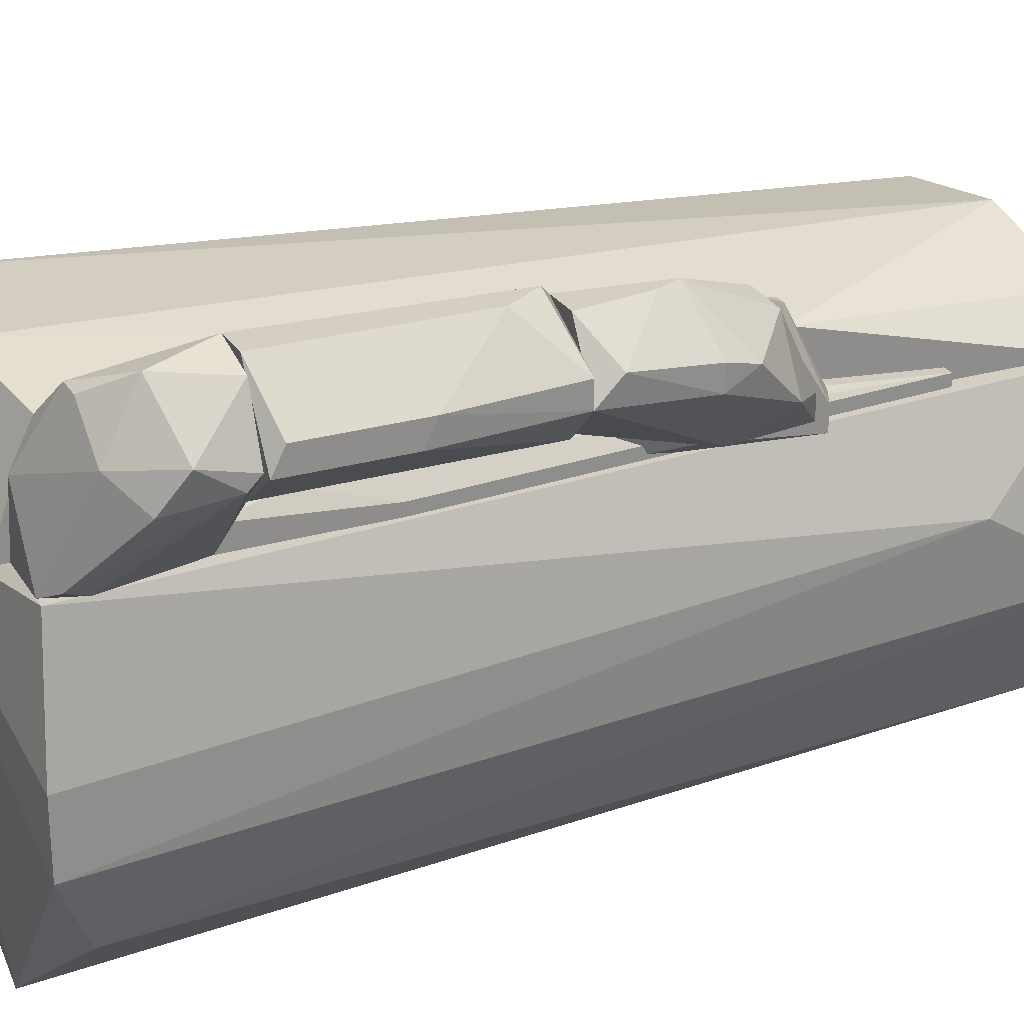
<metadata>
{"format":"obj","ext":"obj","renderer":"f3d","projection":"perspective","resolution":1024,"background":"white","views":[{"elev":25.6,"azim":65.1,"up":"+Y"}]}
</metadata>
<code>
o textured_hull_7
v 0.0592 0.08576 0.1368
v 0.06841 0.09497 0.1368
v 0.07148 0.09497 0.1705
v 0.05307 0.08576 0.1368
v 0.0592 0.08576 0.1368
v 0.0592 0.08576 0.1981
v 0.0592 0.08576 0.1981
v 0.0592 0.1134 0.1981
v 0.04387 0.09497 0.1981
v 0.0592 0.08576 0.1368
v 0.05307 0.08576 0.1368
v 0.05001 0.1103 0.1368
v 0.0592 0.08576 0.1981
v 0.0592 0.08576 0.1368
v 0.07148 0.09497 0.1981
v 0.0592 0.1134 0.1981
v 0.0592 0.08576 0.1981
v 0.07148 0.09497 0.1981
v 0.0592 0.08576 0.1368
v 0.05001 0.1103 0.1368
v 0.06841 0.1011 0.1368
v 0.04387 0.09497 0.1368
v 0.04387 0.09497 0.1981
v 0.04387 0.1042 0.1981
v 0.04387 0.09497 0.1368
v 0.04387 0.09497 0.1981
v 0.04387 0.1042 0.1981
v 0.0592 0.1134 0.1981
v 0.07148 0.1011 0.1675
v 0.0592 0.1134 0.1491
v 0.07148 0.1011 0.1675
v 0.06841 0.1011 0.1368
v 0.0592 0.1134 0.1491
v 0.05001 0.1134 0.1981
v 0.0592 0.1134 0.1981
v 0.0592 0.1134 0.1491
v 0.05001 0.1134 0.1981
v 0.05001 0.08576 0.1828
v 0.0592 0.08576 0.1981
v 0.04387 0.09497 0.1981
v 0.05001 0.08576 0.1828
v 0.06841 0.1011 0.1368
v 0.06841 0.09497 0.1368
v 0.06841 0.1011 0.1368
v 0.07148 0.1011 0.1675
v 0.06841 0.09497 0.1368
v 0.05001 0.1103 0.1368
v 0.04387 0.09497 0.1368
v 0.04387 0.1042 0.146
v 0.04387 0.1042 0.146
v 0.05001 0.1134 0.1981
v 0.05001 0.1103 0.1368
v 0.04387 0.1042 0.146
v 0.04387 0.1042 0.1981
v 0.05001 0.1134 0.1981
v 0.04387 0.1042 0.146
v 0.07148 0.1011 0.1675
v 0.0592 0.1134 0.1981
v 0.07148 0.1011 0.1951
v 0.0592 0.1134 0.1981
v 0.07148 0.09497 0.1981
v 0.07148 0.1011 0.1951
v 0.07148 0.09497 0.1981
v 0.07148 0.1011 0.1675
v 0.07148 0.1011 0.1951
v 0.04387 0.09497 0.1368
v 0.05307 0.08576 0.1368
v 0.04387 0.0919 0.1521
v 0.04387 0.09497 0.1981
v 0.04387 0.09497 0.1368
v 0.04387 0.0919 0.1521
v 0.05307 0.08576 0.1368
v 0.05001 0.08576 0.1828
v 0.04387 0.0919 0.1521
v 0.05001 0.08576 0.1828
v 0.04387 0.09497 0.1981
v 0.04387 0.0919 0.1521
v 0.06841 0.1011 0.1368
v 0.05001 0.1103 0.1368
v 0.05307 0.1134 0.1399
v 0.0592 0.1134 0.1491
v 0.06841 0.1011 0.1368
v 0.05307 0.1134 0.1399
v 0.05001 0.1103 0.1368
v 0.05001 0.1134 0.1981
v 0.05307 0.1134 0.1399
v 0.05001 0.1134 0.1981
v 0.0592 0.1134 0.1491
v 0.05307 0.1134 0.1399
v 0.07148 0.09497 0.1705
v 0.07148 0.09497 0.1981
v 0.0592 0.08576 0.1368
v 0.07148 0.09497 0.1705
v 0.06841 0.09497 0.1368
v 0.07148 0.1011 0.1675
v 0.07148 0.09497 0.1705
f 1 2 3
f 4 5 6
f 7 8 9
f 10 11 12
f 13 14 15
f 16 17 18
f 19 20 21
f 12 11 22
f 23 16 24
f 25 26 27
f 28 29 30
f 31 32 33
f 24 16 34
f 35 36 37
f 4 6 38
f 39 40 41
f 10 42 43
f 44 45 46
f 47 48 49
f 25 27 50
f 51 52 53
f 54 55 56
f 57 58 59
f 60 61 62
f 63 64 65
f 66 67 68
f 69 70 71
f 72 73 74
f 75 76 77
f 78 79 80
f 81 82 83
f 84 85 86
f 87 88 89
f 64 63 90
f 91 92 93
f 94 95 96
o textured_hull_6
v 0.03466 0.06736 0.1153
v 0.0408 0.07042 0.09996
v 0.0408 0.09189 0.1153
v 0.02853 0.07349 0.06928
v 0.02853 0.06736 0.06928
v 0.02853 0.06736 0.1153
v 0.02853 0.06736 0.1153
v 0.02853 0.06736 0.06928
v 0.0408 0.06736 0.07236
v 0.02853 0.07349 0.06928
v 0.02853 0.06736 0.1153
v 0.02853 0.08883 0.07542
v 0.0408 0.09803 0.1153
v 0.0408 0.06736 0.07236
v 0.0408 0.09803 0.0877
v 0.0408 0.06736 0.07236
v 0.0408 0.09803 0.1153
v 0.0408 0.07042 0.09996
v 0.02853 0.08883 0.07542
v 0.02853 0.08883 0.09996
v 0.0408 0.09803 0.1153
v 0.02853 0.06736 0.1153
v 0.03466 0.06736 0.1153
v 0.03466 0.06736 0.1153
v 0.0408 0.06736 0.07236
v 0.0408 0.07042 0.09996
v 0.03466 0.06736 0.1153
v 0.03773 0.09803 0.1153
v 0.0408 0.09803 0.1153
v 0.0408 0.09803 0.0877
v 0.03773 0.09803 0.1153
v 0.02853 0.08883 0.07542
v 0.02853 0.08883 0.09996
v 0.03773 0.09803 0.1153
v 0.0408 0.09803 0.0877
v 0.0408 0.06736 0.07236
v 0.0408 0.07349 0.07236
v 0.02853 0.08883 0.09996
v 0.02853 0.06736 0.1153
v 0.02853 0.07656 0.1153
v 0.02853 0.07656 0.1153
v 0.03773 0.09803 0.1153
v 0.02853 0.08883 0.09996
v 0.02853 0.07656 0.1153
v 0.02853 0.08883 0.07542
v 0.03773 0.09803 0.1153
v 0.03466 0.09496 0.08156
v 0.03773 0.09803 0.1153
v 0.0408 0.09803 0.0877
v 0.03466 0.09496 0.08156
v 0.02853 0.06736 0.06928
v 0.02853 0.07349 0.06928
v 0.03466 0.07349 0.06928
v 0.0408 0.06736 0.07236
v 0.02853 0.06736 0.06928
v 0.03466 0.07349 0.06928
v 0.02853 0.07349 0.06928
v 0.02853 0.08883 0.07542
v 0.03466 0.07349 0.06928
v 0.0408 0.07349 0.07236
v 0.0408 0.06736 0.07236
v 0.03466 0.07349 0.06928
v 0.03466 0.07349 0.06928
v 0.02853 0.08883 0.07542
v 0.03773 0.09496 0.08156
v 0.0408 0.09803 0.0877
v 0.0408 0.07349 0.07236
v 0.03773 0.09496 0.08156
v 0.02853 0.08883 0.07542
v 0.03466 0.09496 0.08156
v 0.03773 0.09496 0.08156
v 0.03466 0.09496 0.08156
v 0.0408 0.09803 0.0877
v 0.03773 0.09496 0.08156
v 0.0408 0.07349 0.07236
v 0.03466 0.07349 0.06928
v 0.03773 0.09496 0.08156
v 0.0408 0.07042 0.09996
v 0.0408 0.09189 0.1153
v 0.0408 0.09189 0.1153
f 97 98 99
f 100 101 102
f 103 104 105
f 106 107 108
f 109 110 111
f 112 113 114
f 115 102 116
f 117 118 119
f 103 105 120
f 121 122 123
f 118 117 124
f 125 126 127
f 128 129 130
f 131 132 133
f 134 135 136
f 118 124 137
f 138 139 140
f 141 142 143
f 144 145 146
f 147 148 149
f 150 151 152
f 153 154 155
f 156 157 158
f 159 160 161
f 162 163 164
f 165 166 167
f 168 169 170
f 171 172 173
f 174 109 175
f 117 119 176
o textured_hull_5
v 0.06841 0.1011 0.1306
v 0.06534 0.09189 0.1092
v 0.06534 0.09803 0.1092
v 0.0408 0.07656 0.07542
v 0.0408 0.07042 0.07542
v 0.0408 0.09496 0.1306
v 0.0408 0.07656 0.07542
v 0.0408 0.09496 0.1306
v 0.0408 0.1011 0.09077
v 0.05 0.08577 0.1368
v 0.06841 0.09496 0.1368
v 0.05 0.1103 0.1368
v 0.0408 0.09496 0.1306
v 0.05 0.08577 0.1368
v 0.05 0.1103 0.1368
v 0.0408 0.07042 0.07542
v 0.0408 0.07042 0.0969
v 0.05 0.08577 0.1368
v 0.0408 0.09496 0.1306
v 0.0408 0.07042 0.0969
v 0.0408 0.07042 0.07542
v 0.0408 0.07656 0.07542
v 0.05613 0.0827 0.0877
v 0.0408 0.07656 0.07542
v 0.0408 0.1011 0.09077
v 0.04694 0.09803 0.0877
v 0.05613 0.0827 0.0877
v 0.0408 0.07656 0.07542
v 0.04694 0.09803 0.0877
v 0.06227 0.09496 0.09997
v 0.05613 0.0827 0.0877
v 0.04694 0.09803 0.0877
v 0.0408 0.07042 0.0969
v 0.0408 0.07042 0.07542
v 0.04387 0.07042 0.0969
v 0.05 0.08577 0.1368
v 0.0408 0.07042 0.0969
v 0.04387 0.07042 0.0969
v 0.0408 0.07042 0.07542
v 0.05613 0.0827 0.0877
v 0.04387 0.07042 0.0969
v 0.05921 0.1103 0.1368
v 0.05613 0.1103 0.1184
v 0.05 0.1103 0.1368
v 0.05921 0.1103 0.1368
v 0.06841 0.09496 0.1368
v 0.06841 0.1011 0.1306
v 0.05921 0.1103 0.1368
v 0.06841 0.1011 0.1306
v 0.05613 0.1103 0.1184
v 0.05921 0.1103 0.1368
v 0.0408 0.1011 0.1306
v 0.0408 0.09496 0.1306
v 0.05 0.1103 0.1368
v 0.0408 0.1011 0.1306
v 0.05 0.1103 0.1368
v 0.0408 0.1011 0.09077
v 0.0408 0.1011 0.1306
v 0.06841 0.09496 0.1368
v 0.05 0.08577 0.1368
v 0.05613 0.08577 0.1368
v 0.04387 0.07042 0.0969
v 0.06841 0.09496 0.1368
v 0.05613 0.08577 0.1368
v 0.05613 0.08577 0.1368
v 0.05307 0.1103 0.1122
v 0.0408 0.1011 0.09077
v 0.05 0.1103 0.1368
v 0.05307 0.1103 0.1122
v 0.06227 0.09496 0.09997
v 0.04694 0.09803 0.0877
v 0.05307 0.1103 0.1122
v 0.04694 0.09803 0.0877
v 0.0408 0.1011 0.09077
v 0.05307 0.1103 0.1122
v 0.05613 0.0827 0.0877
v 0.06227 0.09496 0.09997
v 0.06534 0.09189 0.1092
v 0.06841 0.1011 0.1306
v 0.06841 0.09496 0.1368
v 0.06534 0.09189 0.1092
v 0.06841 0.09496 0.1368
v 0.04387 0.07042 0.0969
v 0.06534 0.09189 0.1092
v 0.04387 0.07042 0.0969
v 0.05613 0.0827 0.0877
v 0.06534 0.09189 0.1092
v 0.05613 0.1103 0.1184
v 0.06841 0.1011 0.1306
v 0.06534 0.09803 0.1092
v 0.05307 0.1103 0.1122
v 0.05613 0.1103 0.1184
v 0.06534 0.09803 0.1092
v 0.06227 0.09496 0.09997
v 0.05307 0.1103 0.1122
v 0.06534 0.09803 0.1092
v 0.06534 0.09189 0.1092
v 0.06227 0.09496 0.09997
v 0.06534 0.09803 0.1092
f 177 178 179
f 180 181 182
f 183 184 185
f 186 187 188
f 189 190 191
f 184 192 193
f 194 195 196
f 197 198 199
f 200 201 202
f 203 204 205
f 206 207 208
f 209 210 211
f 212 213 214
f 215 216 217
f 188 187 218
f 219 220 221
f 222 223 224
f 225 226 227
f 185 184 228
f 229 230 231
f 232 233 234
f 235 236 237
f 238 239 240
f 212 214 241
f 220 219 242
f 243 244 245
f 246 247 248
f 249 250 251
f 252 253 254
f 255 256 257
f 258 259 260
f 261 262 263
f 264 265 266
f 267 268 269
f 270 271 272
f 273 274 275
o textured_hull_4
v 0.03773 0.1042 0.2227
v 0.03159 0.08577 0.2319
v 0.04387 0.1042 0.2227
v 0.02852 0.06736 0.1982
v 0.02852 0.06736 0.2319
v 0.02852 0.09496 0.2258
v 0.02852 0.06736 0.2319
v 0.02852 0.06736 0.1982
v 0.0408 0.06736 0.1982
v 0.02852 0.06736 0.1982
v 0.05 0.1134 0.1982
v 0.0408 0.06736 0.1982
v 0.02852 0.06736 0.1982
v 0.02852 0.09496 0.2258
v 0.02852 0.0827 0.1982
v 0.05 0.1134 0.1982
v 0.02852 0.06736 0.1982
v 0.02852 0.0827 0.1982
v 0.05306 0.1103 0.2135
v 0.05613 0.09496 0.2227
v 0.06841 0.09803 0.2104
v 0.02852 0.09496 0.2258
v 0.02852 0.06736 0.2319
v 0.03159 0.08577 0.2319
v 0.05 0.1134 0.1982
v 0.05306 0.1103 0.2135
v 0.06227 0.1103 0.1982
v 0.0408 0.06736 0.1982
v 0.05 0.1134 0.1982
v 0.06227 0.1103 0.1982
v 0.05306 0.1103 0.2135
v 0.06841 0.09803 0.2104
v 0.06227 0.1103 0.1982
v 0.05306 0.1103 0.2135
v 0.05 0.1134 0.1982
v 0.03773 0.1042 0.2227
v 0.05 0.1134 0.1982
v 0.02852 0.09496 0.2258
v 0.03773 0.1042 0.2227
v 0.02852 0.09496 0.2258
v 0.03159 0.08577 0.2319
v 0.03773 0.1042 0.2227
v 0.02852 0.09496 0.2258
v 0.05 0.1134 0.1982
v 0.02852 0.09189 0.2074
v 0.02852 0.0827 0.1982
v 0.02852 0.09189 0.2074
v 0.05 0.1134 0.1982
v 0.02852 0.0827 0.1982
v 0.02852 0.09189 0.2074
v 0.04387 0.06736 0.2319
v 0.05 0.07043 0.2288
v 0.05613 0.09496 0.2227
v 0.04387 0.06736 0.2319
v 0.03159 0.08577 0.2319
v 0.02852 0.06736 0.2319
v 0.04387 0.06736 0.2319
v 0.05613 0.09496 0.2227
v 0.03159 0.08577 0.2319
v 0.04387 0.06736 0.2319
v 0.06841 0.09189 0.2012
v 0.0408 0.06736 0.1982
v 0.06841 0.09496 0.1982
v 0.06841 0.09803 0.2104
v 0.06841 0.09189 0.2012
v 0.06841 0.09496 0.1982
v 0.0408 0.06736 0.1982
v 0.06227 0.1103 0.1982
v 0.06841 0.09496 0.1982
v 0.06227 0.1103 0.1982
v 0.06841 0.09803 0.2104
v 0.06841 0.09496 0.1982
v 0.05 0.07043 0.2288
v 0.06841 0.09189 0.2012
v 0.06534 0.08883 0.2166
v 0.05613 0.09496 0.2227
v 0.05 0.07043 0.2288
v 0.06534 0.08883 0.2166
v 0.06841 0.09189 0.2012
v 0.06841 0.09803 0.2104
v 0.06534 0.08883 0.2166
v 0.06841 0.09803 0.2104
v 0.05613 0.09496 0.2227
v 0.06534 0.08883 0.2166
v 0.06841 0.09189 0.2012
v 0.05 0.07043 0.2288
v 0.04694 0.06736 0.2227
v 0.0408 0.06736 0.1982
v 0.06841 0.09189 0.2012
v 0.04694 0.06736 0.2227
v 0.04694 0.06736 0.2227
v 0.05 0.07043 0.2288
v 0.04387 0.06736 0.2319
v 0.04694 0.06736 0.2227
v 0.05613 0.09496 0.2227
v 0.05306 0.1103 0.2135
v 0.04387 0.1042 0.2227
v 0.03159 0.08577 0.2319
v 0.05613 0.09496 0.2227
v 0.04387 0.1042 0.2227
v 0.05306 0.1103 0.2135
v 0.03773 0.1042 0.2227
v 0.04387 0.1042 0.2227
f 276 277 278
f 279 280 281
f 282 283 284
f 285 286 287
f 288 289 290
f 291 292 293
f 294 295 296
f 297 298 299
f 300 301 302
f 303 304 305
f 306 307 308
f 309 310 311
f 312 313 314
f 315 316 317
f 318 319 320
f 321 281 322
f 323 324 325
f 282 284 326
f 327 328 329
f 330 331 332
f 333 334 335
f 336 337 338
f 339 340 341
f 342 343 344
f 345 346 347
f 348 349 350
f 351 352 353
f 354 355 356
f 357 358 359
f 360 361 362
f 363 364 365
f 326 284 366
f 367 368 369
f 370 371 372
f 373 374 375
f 376 377 378
o textured_hull_3
v 0.02853 0.08269 0.1797
v 0.02853 0.07042 0.0386
v 0.02853 0.08269 0.1981
v 0.02853 0.06735 0.0386
v 0.03159 0.06735 0.0386
v 0.02853 0.06735 0.1981
v 0.0316 0.08269 0.1981
v 0.02853 0.06735 0.1981
v 0.0408 0.06735 0.1981
v 0.0408 0.06735 0.1981
v 0.03159 0.06735 0.0386
v 0.02853 0.06735 0.0386
v 0.03159 0.07042 0.0386
v 0.0408 0.07042 0.1613
v 0.03159 0.06735 0.0386
v 0.03159 0.07042 0.0386
v 0.0408 0.07042 0.1613
v 0.03159 0.07042 0.0386
v 0.03773 0.07656 0.1828
v 0.03773 0.07656 0.1828
v 0.03159 0.07042 0.0386
v 0.0316 0.08269 0.1797
v 0.02853 0.08269 0.1797
v 0.0316 0.08269 0.1981
v 0.0316 0.08269 0.1797
v 0.03159 0.07042 0.0386
v 0.02853 0.08269 0.1797
v 0.0316 0.08269 0.1797
v 0.0316 0.08269 0.1981
v 0.0408 0.06735 0.1981
v 0.0408 0.07349 0.1981
v 0.0408 0.06735 0.1981
v 0.0408 0.07042 0.1613
v 0.0408 0.07349 0.1981
v 0.0408 0.07042 0.1613
v 0.03773 0.07656 0.1828
v 0.0408 0.07349 0.1981
v 0.03773 0.07656 0.1828
v 0.0316 0.08269 0.1797
v 0.0408 0.07349 0.1981
v 0.0316 0.08269 0.1797
v 0.0316 0.08269 0.1981
v 0.0408 0.07349 0.1981
v 0.02853 0.06735 0.0386
v 0.02853 0.06735 0.1981
v 0.02853 0.07042 0.0386
v 0.02853 0.07042 0.0386
v 0.02853 0.08269 0.1797
v 0.03159 0.07042 0.0386
v 0.02853 0.07042 0.0386
v 0.0408 0.06735 0.1981
v 0.03159 0.06735 0.0386
v 0.0408 0.06735 0.1613
v 0.03159 0.06735 0.0386
v 0.0408 0.07042 0.1613
v 0.0408 0.06735 0.1613
v 0.0408 0.07042 0.1613
v 0.0408 0.06735 0.1981
v 0.0408 0.06735 0.1613
v 0.02853 0.08269 0.1981
v 0.02853 0.08269 0.1981
v 0.02853 0.07042 0.0386
v 0.02853 0.06735 0.1981
v 0.02853 0.08269 0.1981
f 379 380 381
f 382 383 384
f 385 386 387
f 384 383 388
f 389 390 391
f 392 393 394
f 395 396 397
f 398 399 400
f 401 402 403
f 404 405 406
f 407 408 409
f 410 411 412
f 413 414 415
f 416 417 418
f 419 420 421
f 422 423 424
f 391 390 425
f 426 427 428
f 429 430 431
f 432 433 434
f 435 436 437
f 386 385 438
f 402 401 439
f 440 441 442
o textured_hull_2
v -0.06965 0.07656 0.2227
v -0.06045 0.08576 0.2196
v -0.06045 0.07042 0.03863
v 0.01011 0.07042 0.238
v 0.02852 0.07042 0.2349
v 0.003975 0.1011 0.2319
v 0.01011 0.07042 0.238
v 0.003975 0.1011 0.2319
v -0.04204 0.09803 0.2319
v -0.07273 0.06736 0.2349
v 0.01011 0.07042 0.238
v -0.04204 0.09803 0.2319
v 0.02852 0.06736 0.004872
v -0.07273 0.06736 0.2349
v -0.05738 0.06736 0.004872
v 0.02852 0.07042 0.2349
v 0.02852 0.06736 0.004872
v 0.02852 0.08576 0.07545
v 0.003975 0.1011 0.2319
v 0.02852 0.08576 0.07545
v -0.008294 0.08883 0.004872
v 0.003975 0.1011 0.2319
v 0.02852 0.07042 0.2349
v 0.02852 0.09496 0.2257
v 0.02852 0.09496 0.2257
v 0.02852 0.08576 0.07545
v 0.003975 0.1011 0.2319
v 0.02852 0.09496 0.2257
v 0.02852 0.07042 0.2349
v 0.01011 0.07042 0.238
v 0.02852 0.06736 0.2349
v 0.01011 0.07042 0.238
v -0.07273 0.06736 0.2349
v 0.02852 0.06736 0.2349
v 0.02852 0.06736 0.2349
v -0.07273 0.06736 0.2349
v 0.02852 0.06736 0.004872
v 0.02852 0.06736 0.2349
v -0.04204 0.09803 0.2319
v 0.003975 0.1011 0.2319
v -0.03283 0.1011 0.2257
v 0.003975 0.1011 0.2319
v -0.008294 0.08883 0.004872
v -0.03283 0.1011 0.2257
v -0.03896 0.0827 0.001812
v -0.05738 0.06736 0.004872
v -0.04817 0.07963 0.01408
v -0.06045 0.08576 0.2196
v -0.04204 0.09803 0.2319
v -0.04817 0.07963 0.01408
v 0.02852 0.08576 0.07545
v 0.02852 0.06736 0.004872
v 0.01624 0.07656 -0.001248
v -0.008294 0.08883 0.004872
v 0.02852 0.08576 0.07545
v 0.01624 0.07656 -0.001248
v -0.03896 0.0827 0.001812
v -0.008294 0.08883 0.004872
v 0.01624 0.07656 -0.001248
v -0.008294 0.08883 0.004872
v -0.03896 0.0827 0.001812
v -0.03591 0.08576 0.007957
v -0.04204 0.09803 0.2319
v -0.03283 0.1011 0.2257
v -0.03591 0.08576 0.007957
v -0.03283 0.1011 0.2257
v -0.008294 0.08883 0.004872
v -0.03591 0.08576 0.007957
v -0.03896 0.0827 0.001812
v -0.04817 0.07963 0.01408
v -0.03591 0.08576 0.007957
v -0.04817 0.07963 0.01408
v -0.04204 0.09803 0.2319
v -0.03591 0.08576 0.007957
v -0.07273 0.06736 0.2349
v -0.04204 0.09803 0.2319
v -0.06965 0.07656 0.2227
v -0.04204 0.09803 0.2319
v -0.06045 0.08576 0.2196
v -0.06965 0.07656 0.2227
v -0.05738 0.06736 0.004872
v -0.03896 0.0827 0.001812
v -0.04204 0.06736 -0.004332
v 0.02852 0.06736 0.004872
v -0.05738 0.06736 0.004872
v -0.04204 0.06736 -0.004332
v -0.03896 0.0827 0.001812
v 0.01624 0.07656 -0.001248
v -0.04204 0.06736 -0.004332
v 0.01624 0.07656 -0.001248
v 0.02852 0.06736 0.004872
v -0.04204 0.06736 -0.004332
v -0.05738 0.06736 0.004872
v -0.07273 0.06736 0.2349
v -0.06045 0.07042 0.03863
v -0.04817 0.07963 0.01408
v -0.05738 0.06736 0.004872
v -0.06045 0.07042 0.03863
v -0.06045 0.08576 0.2196
v -0.04817 0.07963 0.01408
v -0.06045 0.07042 0.03863
v -0.07273 0.06736 0.2349
v -0.06965 0.07656 0.2227
v -0.06045 0.07042 0.03863
f 443 444 445
f 446 447 448
f 449 450 451
f 452 453 454
f 455 456 457
f 458 459 460
f 461 462 463
f 464 465 466
f 458 460 467
f 468 469 470
f 471 472 473
f 474 475 476
f 459 458 477
f 478 479 480
f 481 482 483
f 484 485 486
f 487 488 489
f 490 491 492
f 493 494 495
f 496 497 498
f 499 500 501
f 502 503 504
f 505 506 507
f 508 509 510
f 511 512 513
f 514 515 516
f 517 518 519
f 520 521 522
f 523 524 525
f 526 527 528
f 529 530 531
f 532 533 534
f 535 536 537
f 538 539 540
f 541 542 543
f 544 545 546
o textured_hull_1
v -0.07579 -0.02775 0.2104
v -0.06964 0.02133 0.00487
v -0.06044 -0.00013 0.001795
v -0.07579 0.06735 0.2319
v 0.03158 0.06735 0.00487
v -0.06044 0.06735 0.011
v 0.03158 0.06735 0.00487
v -0.06044 0.02133 -0.004356
v -0.06044 0.06735 0.011
v 0.03158 0.06735 0.00487
v -0.07579 0.06735 0.2319
v 0.04693 0.06735 0.2319
v -0.02977 -0.0339 0.2288
v -0.08192 0.02133 0.2349
v -0.07579 -0.02775 0.2104
v -0.02977 -0.0339 0.2288
v -0.07579 -0.02775 0.2104
v -0.03284 -0.02162 0.00487
v -0.08192 0.02133 0.2349
v -0.02977 -0.0339 0.2288
v 0.01932 -0.02775 0.2349
v -0.06044 0.02133 -0.004356
v 0.03158 0.06735 0.00487
v 0.04078 0.02133 0.001795
v -0.08192 0.02133 0.2349
v -0.07579 0.06735 0.2319
v -0.06964 0.02133 0.00487
v -0.07579 0.06735 0.2319
v -0.06044 0.06735 0.011
v -0.06964 0.02133 0.00487
v -0.06044 0.06735 0.011
v -0.06044 0.02133 -0.004356
v -0.06964 0.02133 0.00487
v -0.07579 -0.02775 0.2104
v -0.08192 0.02133 0.2349
v -0.06964 0.02133 0.00487
v -0.02977 -0.0339 0.2288
v -0.03284 -0.02162 0.00487
v 0.000912 -0.02162 0.001795
v -0.03284 -0.02162 0.00487
v -0.06044 0.02133 -0.004356
v 0.000912 -0.02162 0.001795
v 0.01932 -0.02775 0.2349
v -0.02977 -0.0339 0.2288
v 0.000912 -0.02162 0.001795
v 0.02239 -0.01241 0.00487
v 0.01932 -0.02775 0.2349
v 0.000912 -0.02162 0.001795
v 0.04078 0.02133 0.001795
v 0.02239 -0.01241 0.00487
v 0.000912 -0.02162 0.001795
v -0.06044 0.02133 -0.004356
v 0.04078 0.02133 0.001795
v 0.000912 -0.02162 0.001795
v 0.05306 0.0152 0.2349
v 0.05306 0.0336 0.2349
v -0.0175 0.05815 0.2411
v -0.07579 0.06735 0.2319
v -0.08192 0.02133 0.2349
v -0.0175 0.05815 0.2411
v 0.05306 0.0336 0.2349
v 0.04693 0.06735 0.2319
v -0.0175 0.05815 0.2411
v 0.04693 0.06735 0.2319
v -0.07579 0.06735 0.2319
v -0.0175 0.05815 0.2411
v 0.01932 -0.02775 0.2349
v 0.05306 0.0152 0.2349
v -0.0175 0.05815 0.2411
v -0.08192 0.02133 0.2349
v 0.01932 -0.02775 0.2349
v -0.0175 0.05815 0.2411
v 0.05306 0.0152 0.2349
v 0.01932 -0.02775 0.2349
v 0.04386 -0.006275 0.2257
v 0.01932 -0.02775 0.2349
v 0.02239 -0.01241 0.00487
v 0.04386 -0.006275 0.2257
v 0.04078 0.02133 0.001795
v 0.05306 0.0152 0.2349
v 0.04386 -0.006275 0.2257
v 0.02239 -0.01241 0.00487
v 0.04078 0.02133 0.001795
v 0.04386 -0.006275 0.2257
v 0.05306 0.0336 0.2349
v 0.05306 0.0152 0.2349
v 0.04386 0.0428 0.03555
v 0.04693 0.06735 0.2319
v 0.05306 0.0336 0.2349
v 0.04386 0.0428 0.03555
v 0.03158 0.06735 0.00487
v 0.04693 0.06735 0.2319
v 0.04386 0.0428 0.03555
v 0.05306 0.0152 0.2349
v 0.04078 0.02133 0.001795
v 0.04386 0.0428 0.03555
v 0.04078 0.02133 0.001795
v 0.03158 0.06735 0.00487
v 0.04386 0.0428 0.03555
v -0.06044 0.02133 -0.004356
v -0.03284 -0.02162 0.00487
v -0.06044 -0.00013 0.001795
v -0.03284 -0.02162 0.00487
v -0.07579 -0.02775 0.2104
v -0.06044 -0.00013 0.001795
v -0.06964 0.02133 0.00487
v -0.06044 0.02133 -0.004356
v -0.06044 -0.00013 0.001795
f 547 548 549
f 550 551 552
f 553 554 555
f 556 557 558
f 559 560 561
f 562 563 564
f 565 566 567
f 568 569 570
f 571 572 573
f 574 575 576
f 577 578 579
f 580 581 582
f 583 584 585
f 586 587 588
f 589 590 591
f 592 593 594
f 595 596 597
f 598 599 600
f 601 602 603
f 604 605 606
f 607 608 609
f 610 611 612
f 613 614 615
f 616 617 618
f 619 620 621
f 622 623 624
f 625 626 627
f 628 629 630
f 631 632 633
f 634 635 636
f 637 638 639
f 640 641 642
f 643 644 645
f 646 647 648
f 649 650 651
f 652 653 654

</code>
